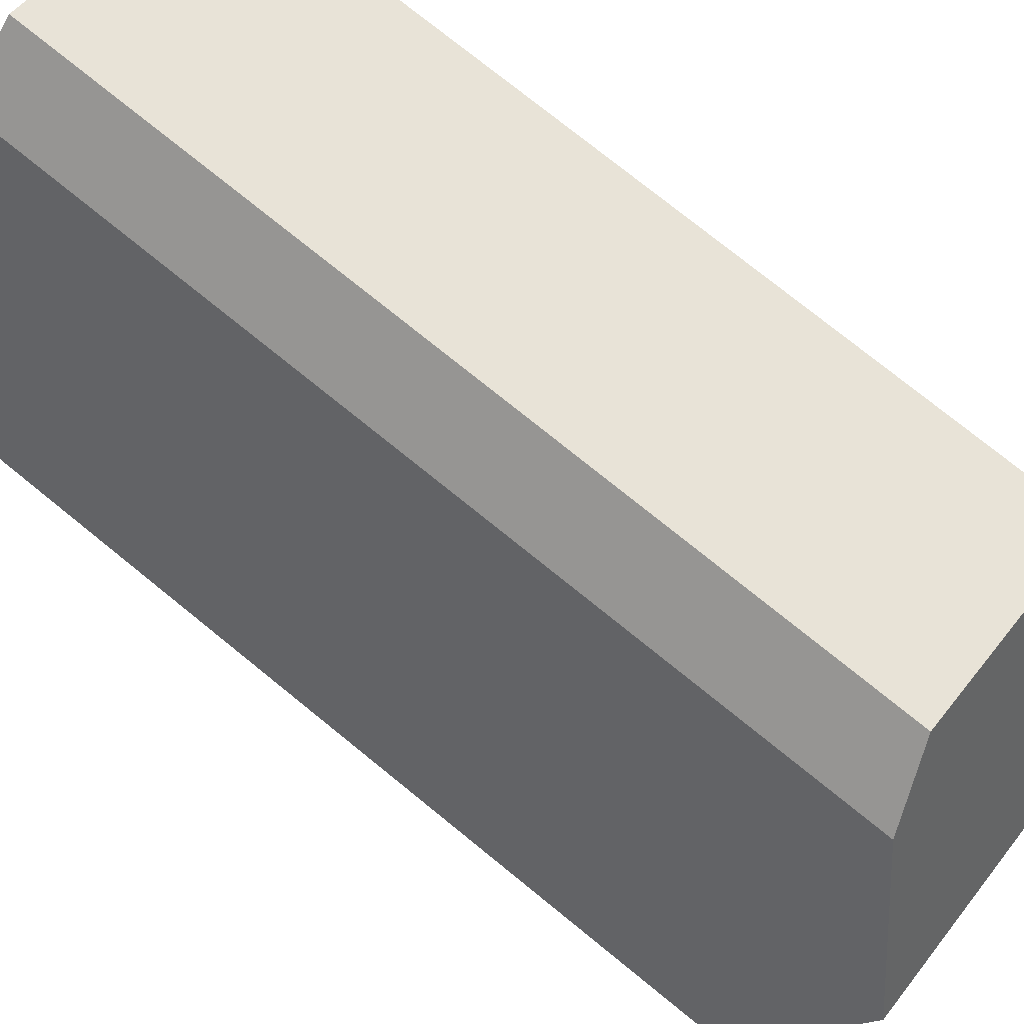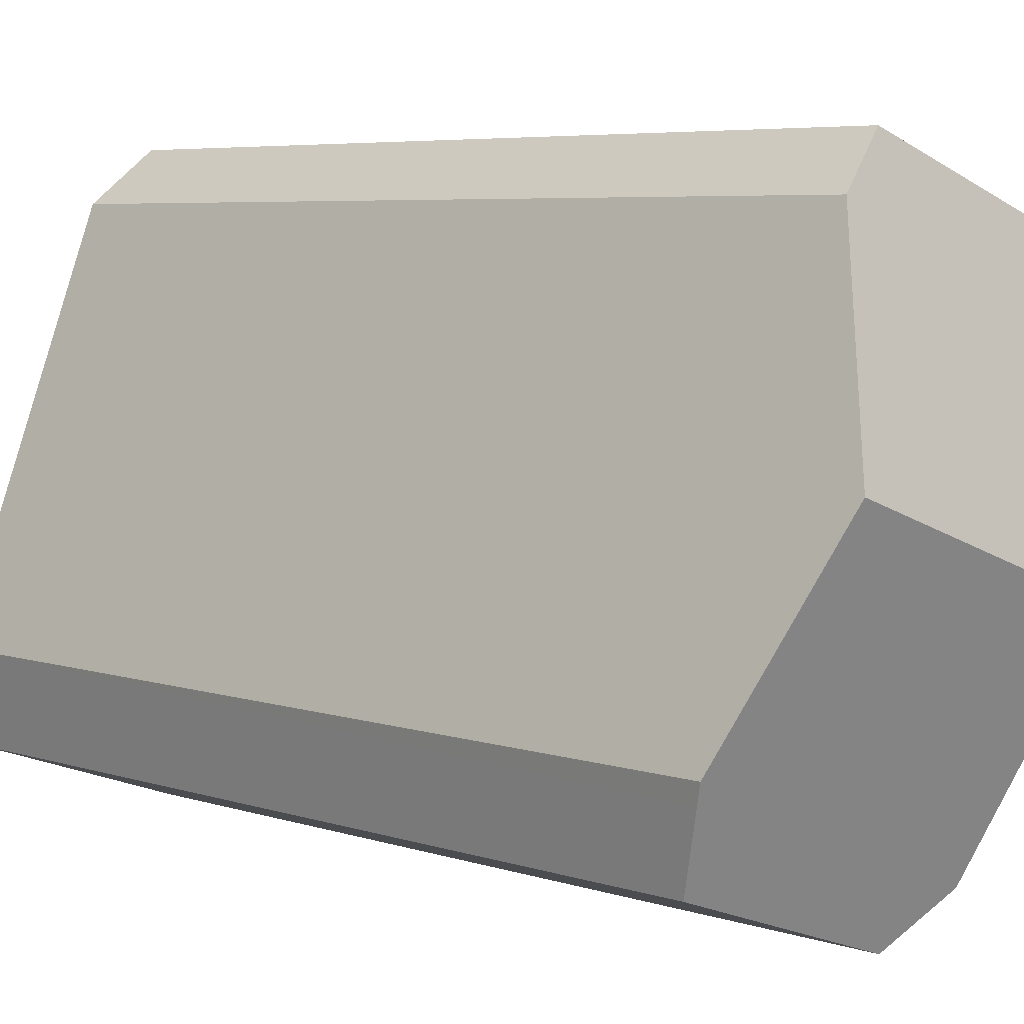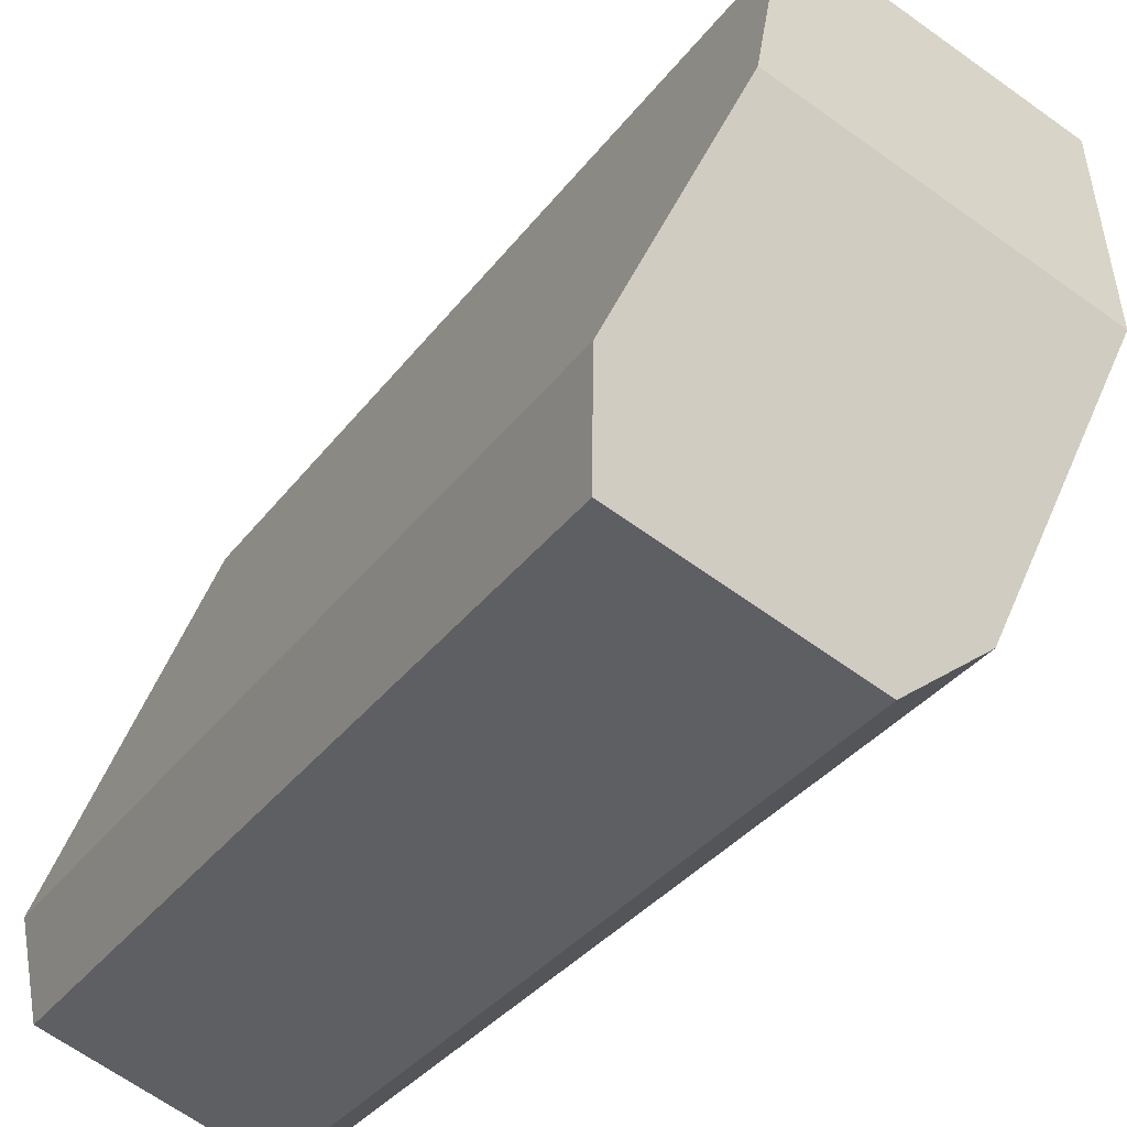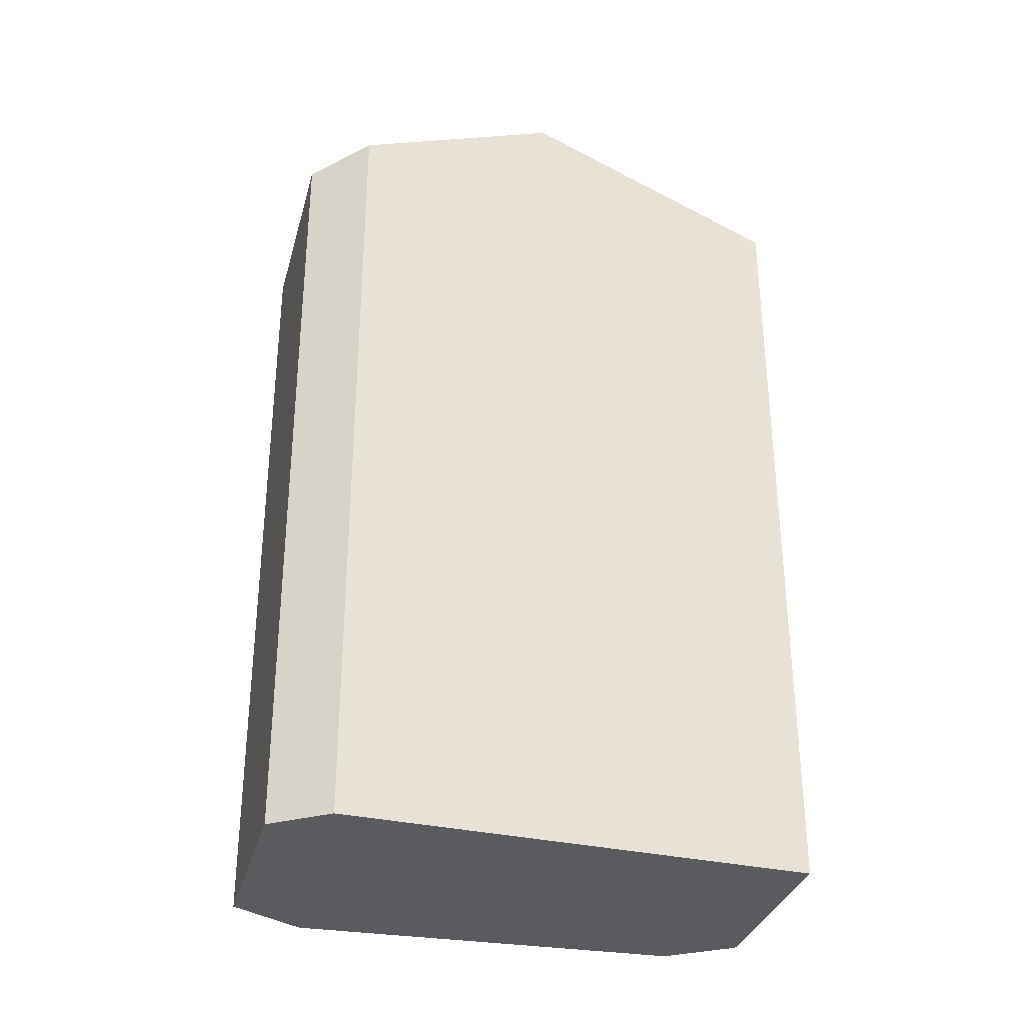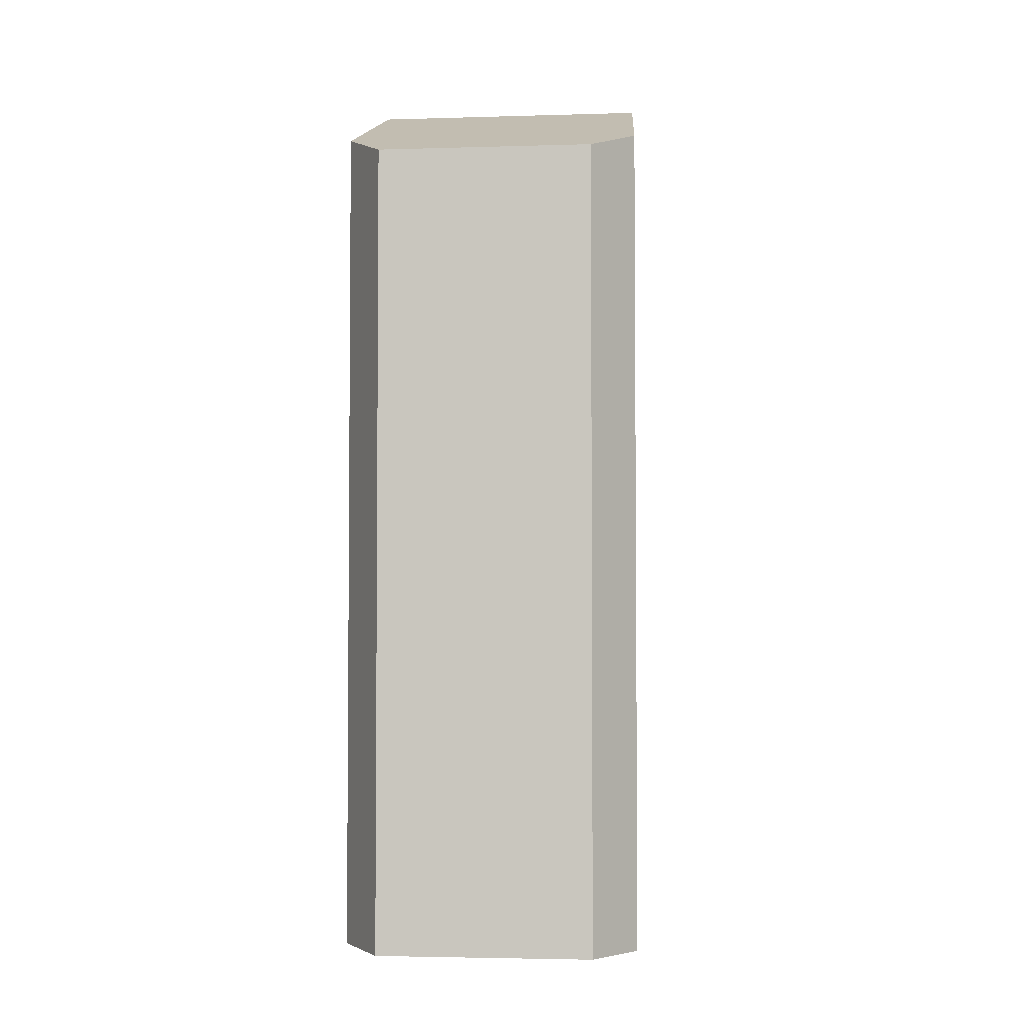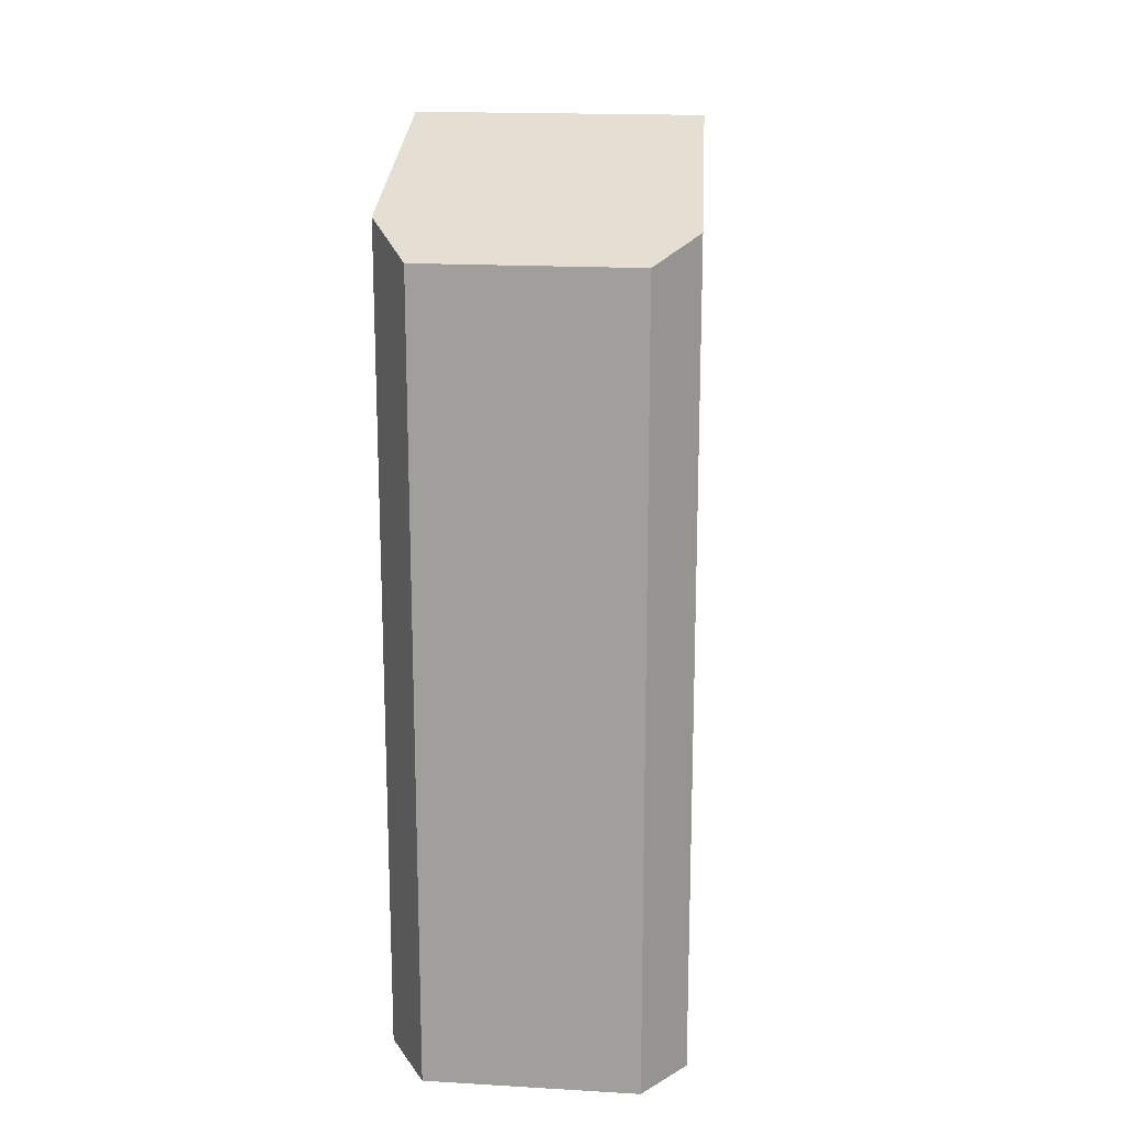
<metadata>
{"format":"obj","ext":"obj","renderer":"f3d","projection":"perspective","resolution":1024,"background":"white","views":[{"elev":76.0,"azim":129.0,"up":"+Z"},{"elev":5.5,"azim":135.7,"up":"+Z"},{"elev":-33.1,"azim":149.5,"up":"+Z"},{"elev":-32.5,"azim":-123.7,"up":"+Y"},{"elev":-3.4,"azim":166.9,"up":"+Y"},{"elev":17.6,"azim":167.4,"up":"+Y"}]}
</metadata>
<code>
v  0 19.41 1.188e-15
v  8.171 21.86 -4.005
v  1.789 21.86 -6.22
v  6.407 20 0.56
v  4.879 19.4 1.7
v  3.192 19.93 -11.1
v  9.053 19.4 -10.55
v  4.584 19.4 -12.1
v  9.473 19.4 -10.4
v  9.773 19.94 -8.794
v  9.053 20.93 -6.289
v  9.854 20.09 -8.362
v  3.192 6.797e-16 -11.1
v  4.584 7.407e-16 -12.1
v  0 0 0
v  1.789 3.809e-16 -6.22
v  4.879 -1.041e-16 1.7
v  6.407 -3.429e-17 0.56
v  8.171 2.452e-16 -4.005
v  9.854 5.12e-16 -8.362
v  9.053 3.851e-16 -6.289
v  9.473 6.368e-16 -10.4
v  9.773 5.385e-16 -8.794
v  9.053 6.458e-16 -10.55
g defaultobject
f 1 2 3
f 2 1 4
f 4 1 5
f 6 7 8
f 7 6 3
f 7 3 9
f 9 3 10
f 10 3 2
f 10 2 11
f 10 11 12
f 8 13 6
f 13 8 14
f 6 1 3
f 1 6 13
f 1 13 15
f 15 13 16
f 15 5 1
f 5 15 17
f 5 18 4
f 18 5 17
f 4 11 2
f 11 4 18
f 11 18 12
f 12 18 19
f 12 19 20
f 20 19 21
f 20 10 12
f 10 20 9
f 9 20 22
f 22 20 23
f 7 14 8
f 14 7 9
f 14 9 24
f 24 9 22
f 16 17 15
f 17 16 18
f 18 16 13
f 18 13 19
f 19 13 14
f 19 14 21
f 21 14 24
f 21 24 20
f 20 24 23
f 23 24 22

</code>
